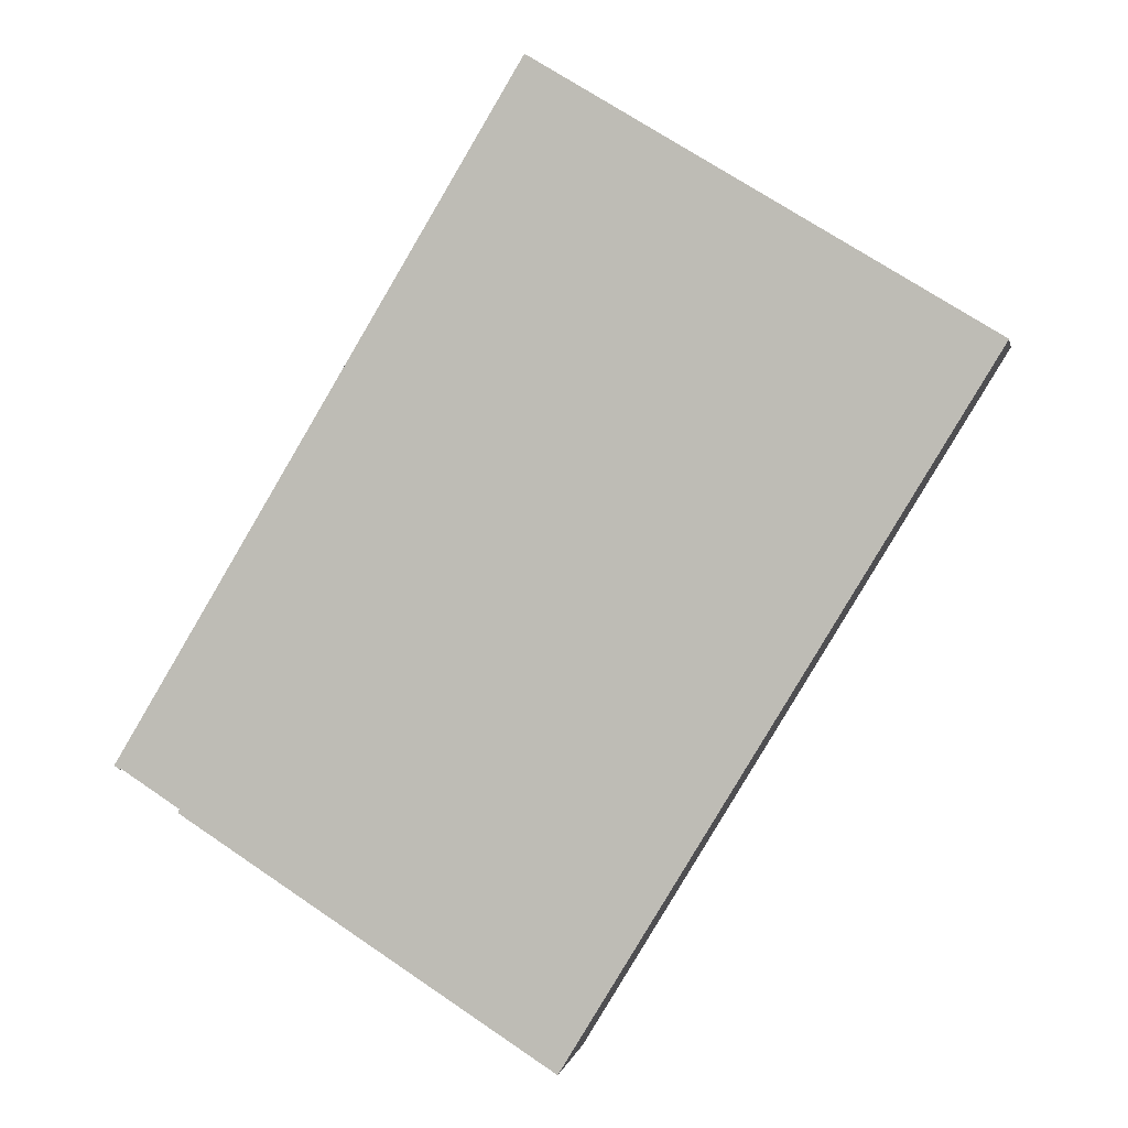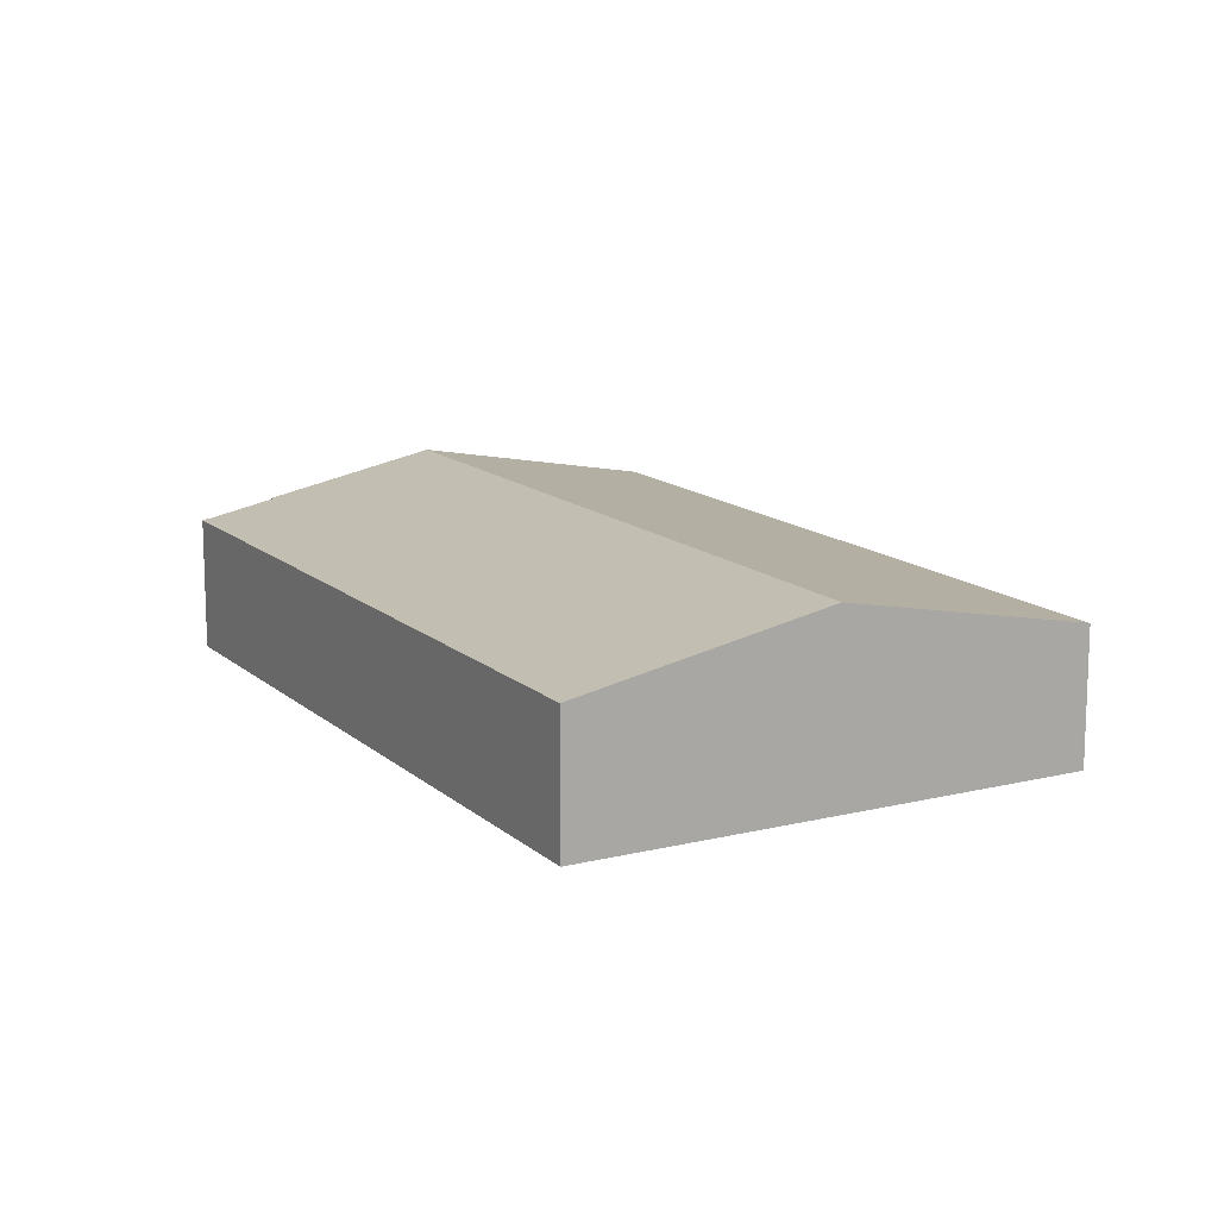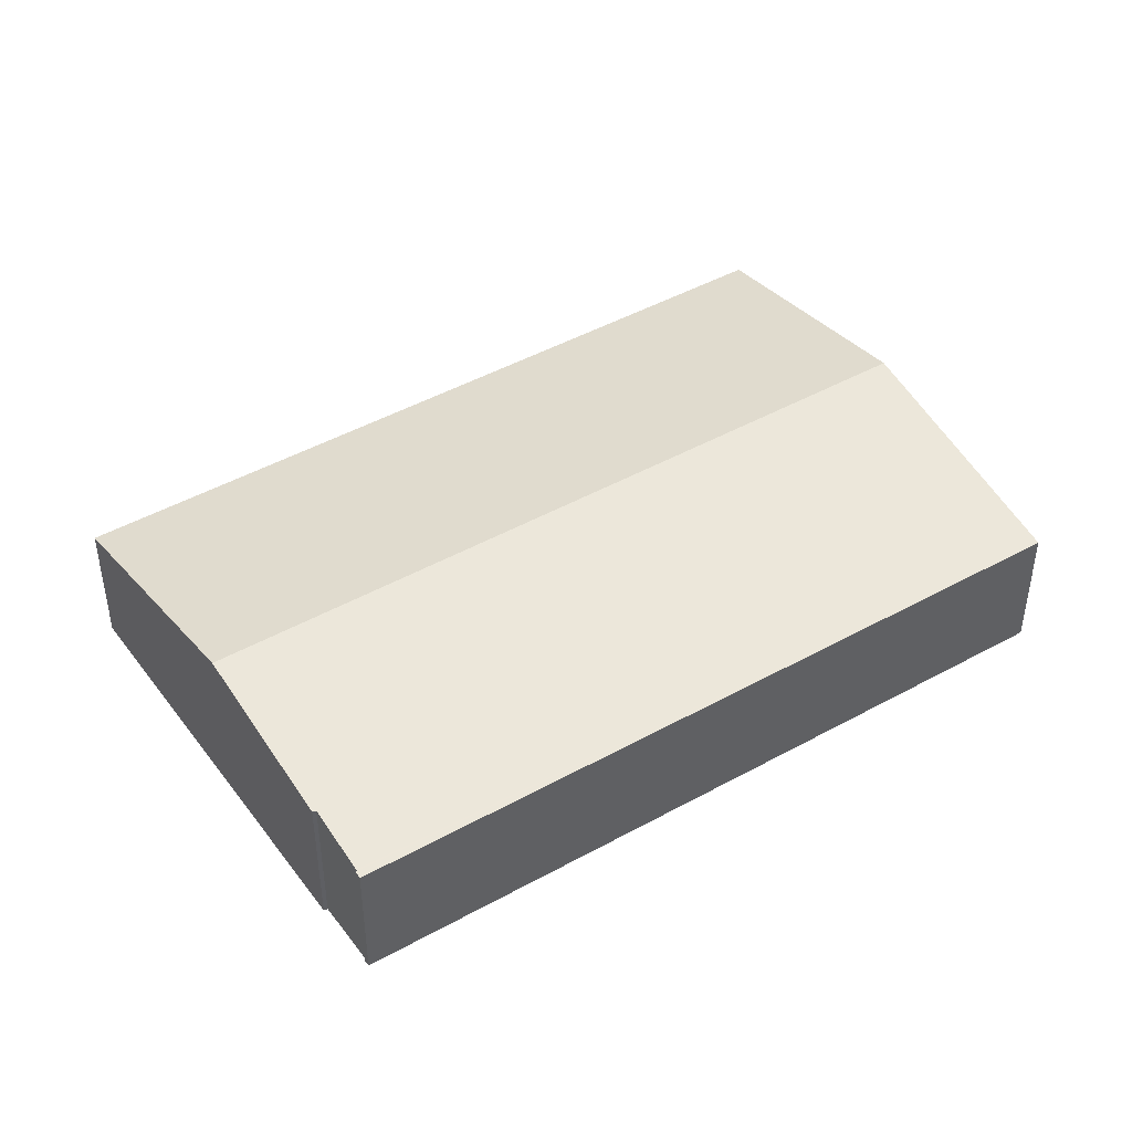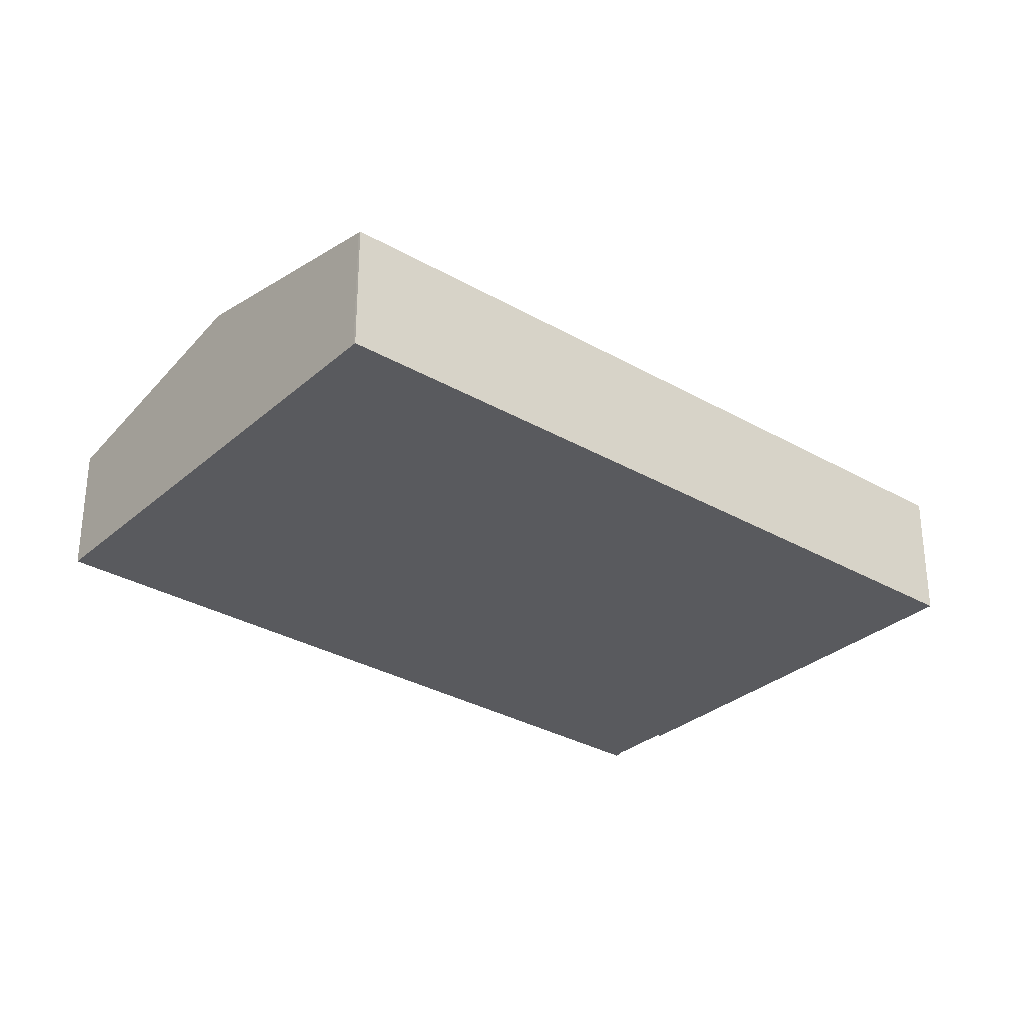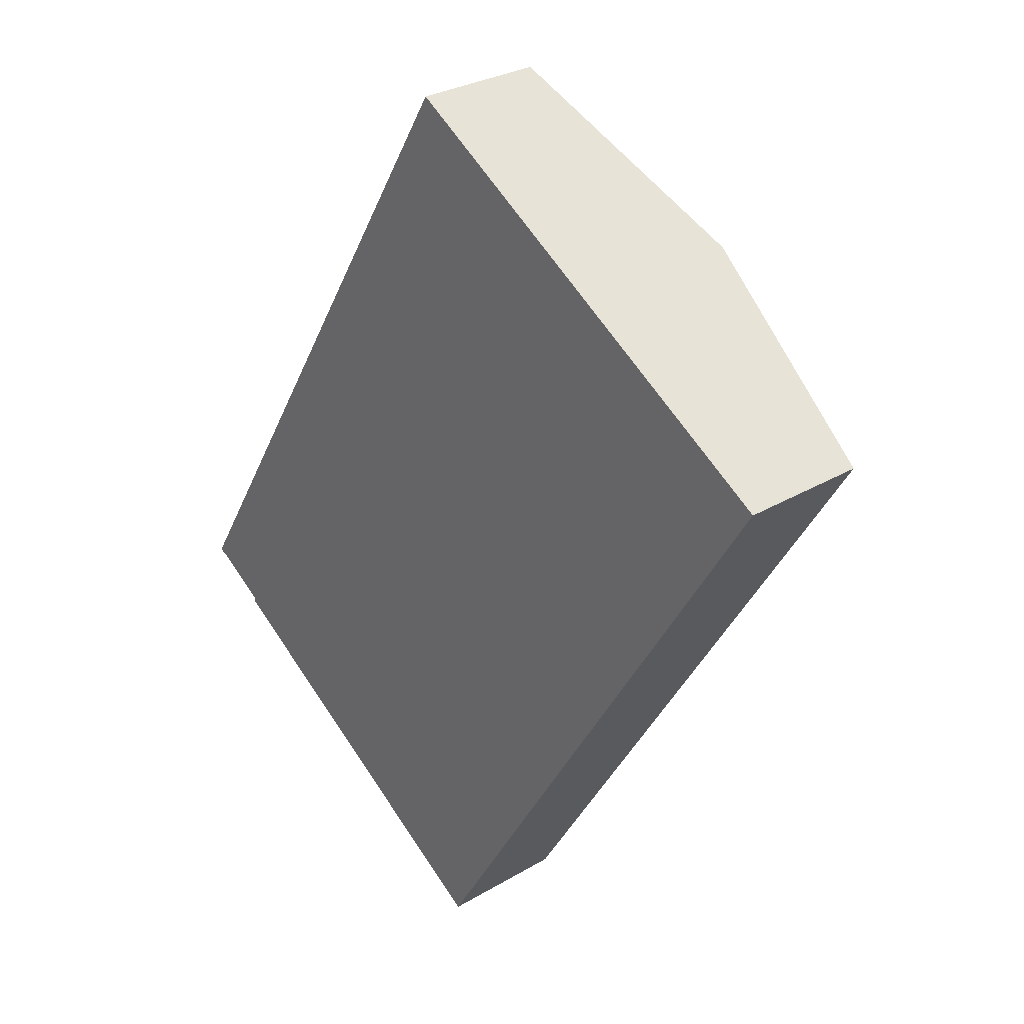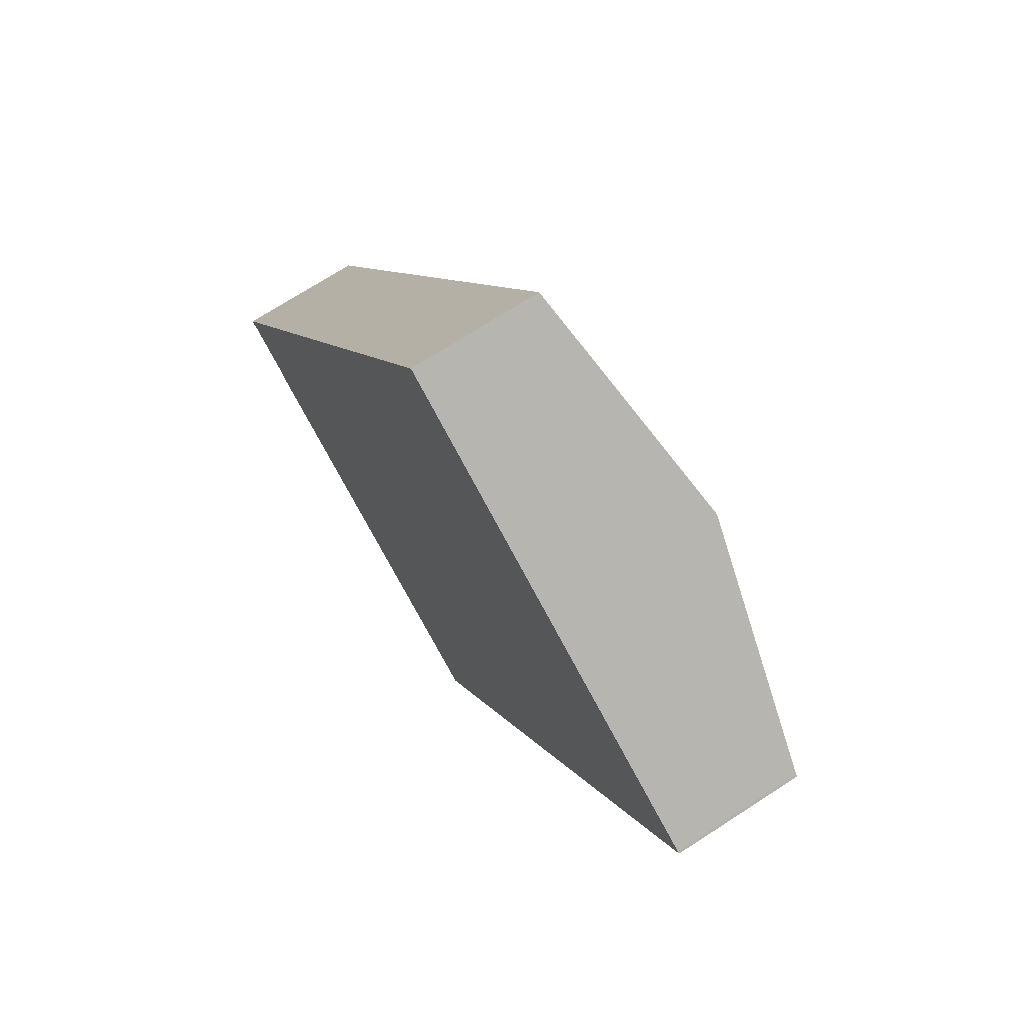
<metadata>
{"format":"obj","ext":"obj","renderer":"f3d","projection":"perspective","resolution":1024,"background":"white","views":[{"elev":1.6,"azim":10.5,"up":"+Z"},{"elev":13.8,"azim":2.1,"up":"+Y"},{"elev":45.6,"azim":-91.5,"up":"+Y"},{"elev":-31.7,"azim":82.1,"up":"+Y"},{"elev":29.1,"azim":48.6,"up":"+Z"},{"elev":71.0,"azim":57.0,"up":"+Z"}]}
</metadata>
<code>
v  37.43 10.9 32.01
v  50.55 7.992 24.06
v  50.69 7.962 23.97
v  17.71 9.828 -11.54
v  26.12 7.962 -16.64
v  25.99 7.962 -16.86
v  26.5 7.962 -16.02
v  12.94 10.9 -8.483
v  24.12 7.953 40.06
v  0.351 8.05 -0.229
v  0 7.97 4.88e-16
v  0.399 8.051 -0.159
v  0.481 8.068 -0.204
v  3.921 8.844 -2.424
v  6.234 9.392 -4.183
v  24.81 8.106 39.64
v  3.838 8.853 -2.646
v  0.351 1.402e-17 -0.229
v  0 0 0
v  25.99 1.032e-15 -16.86
v  17.71 7.068e-16 -11.54
v  12.94 5.194e-16 -8.483
v  6.234 2.561e-16 -4.183
v  3.838 1.62e-16 -2.646
v  3.921 1.484e-16 -2.424
v  0.481 1.249e-17 -0.204
v  0.399 9.736e-18 -0.159
v  24.12 -2.453e-15 40.06
v  24.81 -2.427e-15 39.64
v  37.43 -1.96e-15 32.01
v  50.55 -1.473e-15 24.06
v  50.69 -1.468e-15 23.97
v  26.5 9.809e-16 -16.02
v  26.12 1.019e-15 -16.64
g defaultobject
f 1 2 3
f 4 5 6
f 5 4 7
f 7 4 3
f 3 4 1
f 1 4 8
f 9 10 11
f 10 9 12
f 12 9 13
f 13 9 14
f 14 9 15
f 15 9 8
f 8 9 16
f 8 16 1
f 15 17 14
f 18 11 10
f 11 18 19
f 20 4 6
f 4 20 21
f 4 21 8
f 8 21 22
f 8 22 15
f 15 22 23
f 15 23 17
f 17 23 24
f 25 13 14
f 13 25 26
f 26 12 13
f 12 26 27
f 19 9 11
f 9 19 28
f 28 16 9
f 16 28 1
f 1 28 29
f 1 29 30
f 1 30 2
f 2 30 31
f 31 3 2
f 3 31 32
f 32 7 3
f 7 32 33
f 7 33 5
f 5 33 6
f 6 33 34
f 6 34 20
f 27 10 12
f 10 27 18
f 24 14 17
f 14 24 25
f 31 33 32
f 34 21 20
f 21 34 33
f 21 33 31
f 21 31 30
f 21 30 22
f 22 30 29
f 22 29 23
f 23 29 24
f 24 29 25
f 25 29 26
f 26 29 28
f 26 28 27
f 27 28 18
f 18 28 19

</code>
